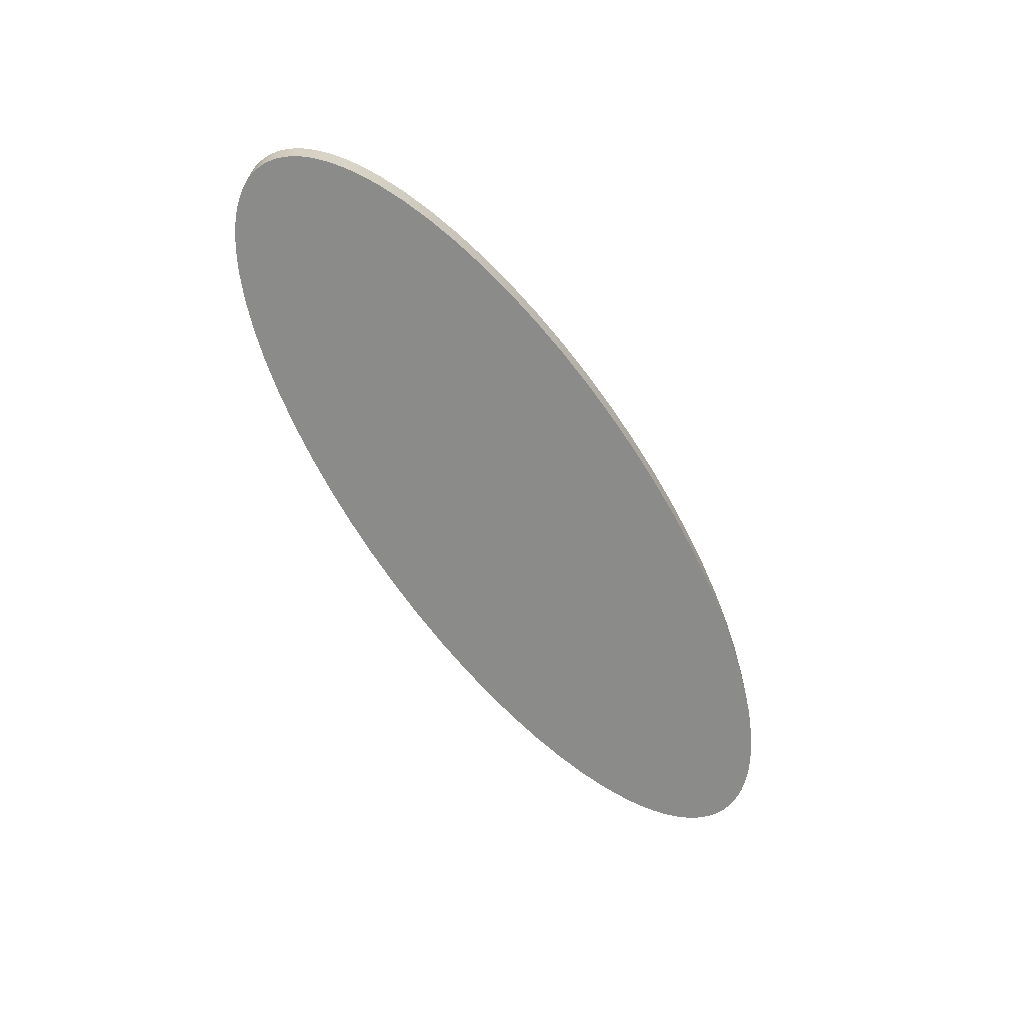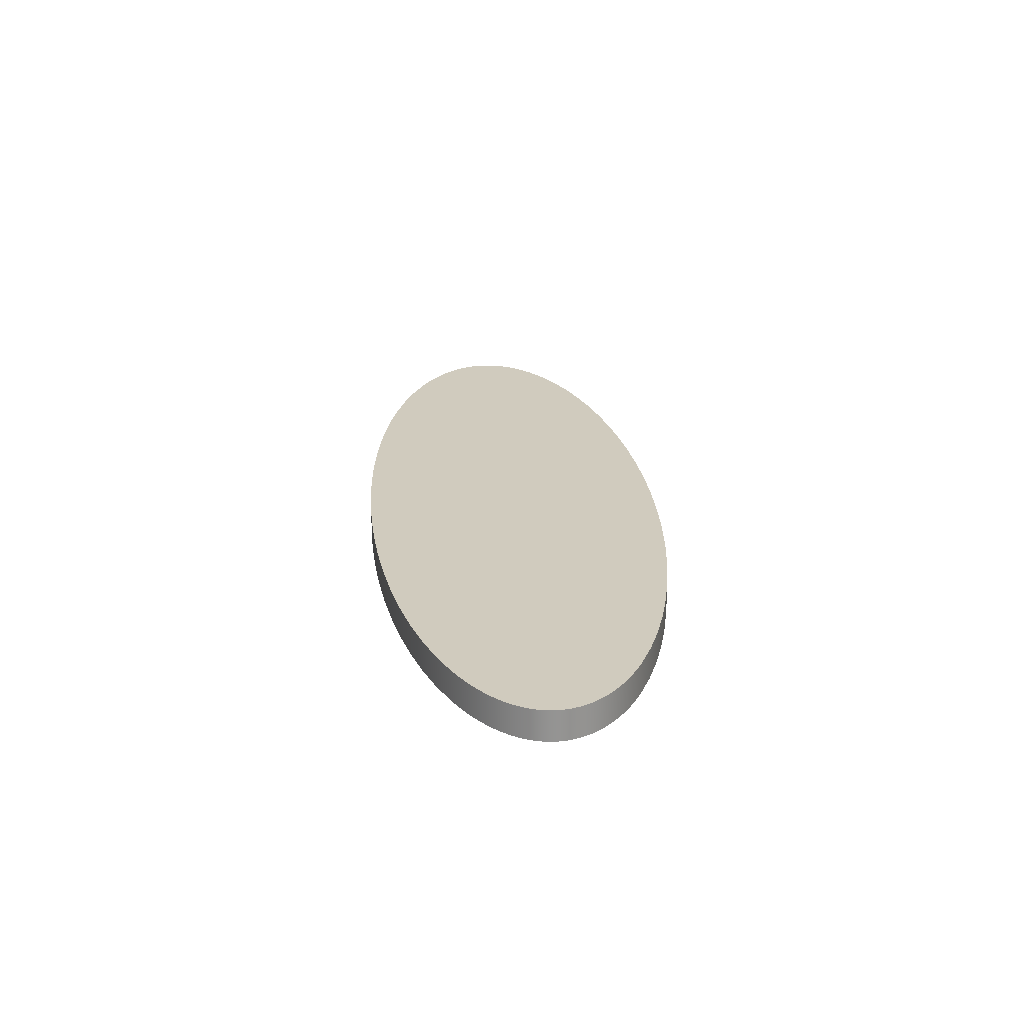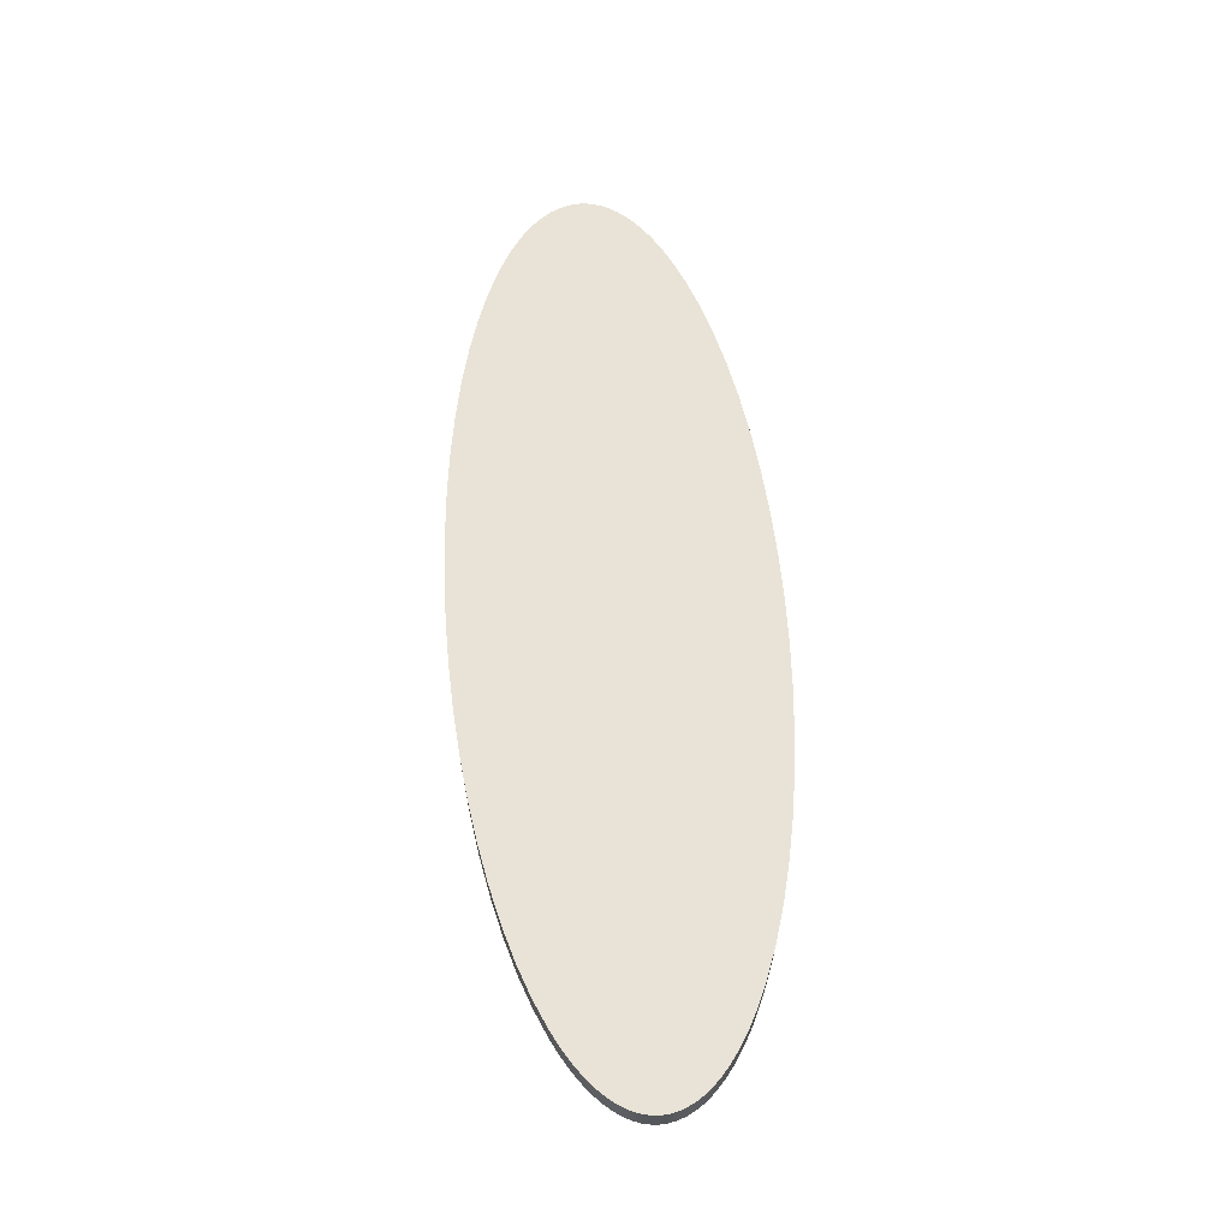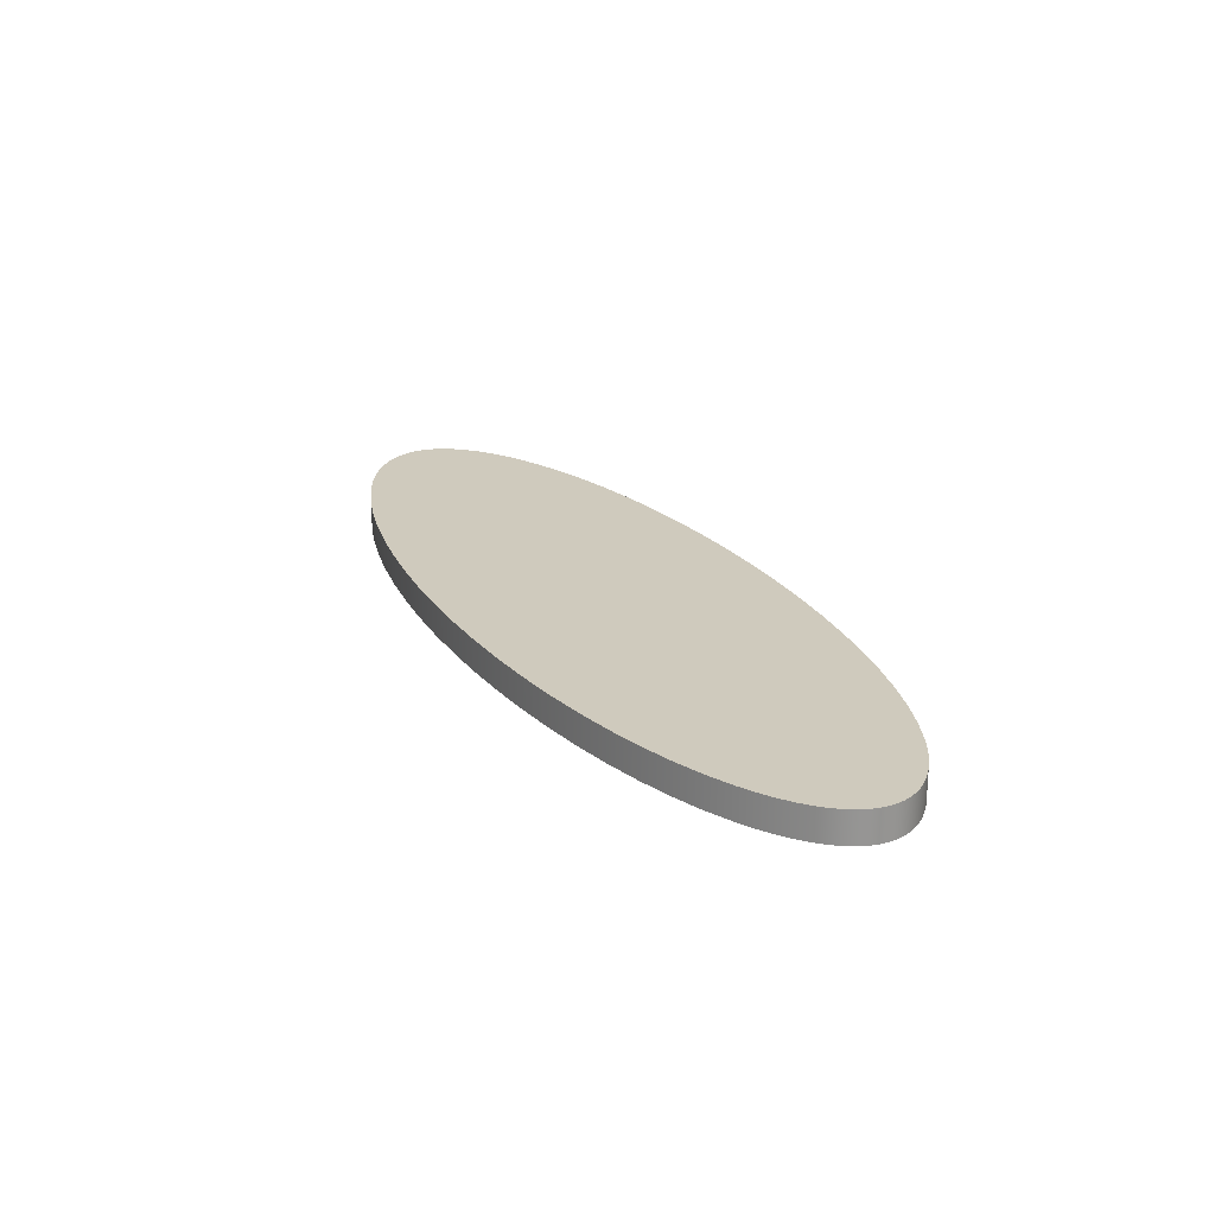
<metadata>
{"format":"obj","ext":"obj","renderer":"f3d","projection":"perspective","resolution":1024,"background":"white","views":[{"elev":-63.7,"azim":122.3,"up":"+Y"},{"elev":23.3,"azim":85.4,"up":"+Y"},{"elev":62.5,"azim":85.5,"up":"+Y"},{"elev":22.8,"azim":-116.7,"up":"+Y"}]}
</metadata>
<code>
v -30 2 1.225e-15
v -29.96 2 -0.4907
v -29.86 2 -0.9802
v -29.68 2 -1.467
v -29.42 2 -1.951
v -29.1 2 -2.43
v -28.71 2 -2.903
v -28.25 2 -3.369
v -27.72 2 -3.827
v -27.12 2 -4.276
v -26.46 2 -4.714
v -25.73 2 -5.141
v -24.94 2 -5.556
v -23.19 2 -6.344
v -21.21 2 -7.071
v -19.03 2 -7.73
v -16.67 2 -8.315
v -14.14 2 -8.819
v -11.48 2 -9.239
v -8.709 2 -9.569
v -5.853 2 -9.808
v -2.941 2 -9.952
v 1.837e-15 2 -10
v 2.941 2 -9.952
v 5.853 2 -9.808
v 8.709 2 -9.569
v 11.48 2 -9.239
v 14.14 2 -8.819
v 16.67 2 -8.315
v 19.03 2 -7.73
v 21.21 2 -7.071
v 23.19 2 -6.344
v 24.94 2 -5.556
v 25.73 2 -5.141
v 26.46 2 -4.714
v 27.12 2 -4.276
v 27.72 2 -3.827
v 28.25 2 -3.369
v 28.71 2 -2.903
v 29.1 2 -2.43
v 29.42 2 -1.951
v 29.68 2 -1.467
v 29.86 2 -0.9802
v 29.96 2 -0.4907
v 30 2 0
v 29.96 2 0.4907
v 29.86 2 0.9802
v 29.68 2 1.467
v 29.42 2 1.951
v 29.1 2 2.43
v 28.71 2 2.903
v 28.25 2 3.369
v 27.72 2 3.827
v 27.12 2 4.276
v 26.46 2 4.714
v 25.73 2 5.141
v 24.94 2 5.556
v 23.19 2 6.344
v 21.21 2 7.071
v 19.03 2 7.73
v 16.67 2 8.315
v 14.14 2 8.819
v 11.48 2 9.239
v 8.709 2 9.569
v 5.853 2 9.808
v 2.941 2 9.952
v 1.837e-15 2 10
v -2.941 2 9.952
v -5.853 2 9.808
v -8.709 2 9.569
v -11.48 2 9.239
v -14.14 2 8.819
v -16.67 2 8.315
v -19.03 2 7.73
v -21.21 2 7.071
v -23.19 2 6.344
v -24.94 2 5.556
v -25.73 2 5.141
v -26.46 2 4.714
v -27.12 2 4.276
v -27.72 2 3.827
v -28.25 2 3.369
v -28.71 2 2.903
v -29.1 2 2.43
v -29.42 2 1.951
v -29.68 2 1.467
v -29.86 2 0.9802
v -29.96 2 0.4907
v -30 0 1.225e-15
v -29.96 0 0.4907
v -29.86 0 0.9802
v -29.68 0 1.467
v -29.42 0 1.951
v -29.1 0 2.43
v -28.71 0 2.903
v -28.25 0 3.369
v -27.72 0 3.827
v -27.12 0 4.276
v -26.46 0 4.714
v -25.73 0 5.141
v -24.94 0 5.556
v -23.19 0 6.344
v -21.21 0 7.071
v -19.03 0 7.73
v -16.67 0 8.315
v -14.14 0 8.819
v -11.48 0 9.239
v -8.709 0 9.569
v -5.853 0 9.808
v -2.941 0 9.952
v 1.837e-15 0 10
v 2.941 0 9.952
v 5.853 0 9.808
v 8.709 0 9.569
v 11.48 0 9.239
v 14.14 0 8.819
v 16.67 0 8.315
v 19.03 0 7.73
v 21.21 0 7.071
v 23.19 0 6.344
v 24.94 0 5.556
v 25.73 0 5.141
v 26.46 0 4.714
v 27.12 0 4.276
v 27.72 0 3.827
v 28.25 0 3.369
v 28.71 0 2.903
v 29.1 0 2.43
v 29.42 0 1.951
v 29.68 0 1.467
v 29.86 0 0.9802
v 29.96 0 0.4907
v 30 0 0
v 29.96 0 -0.4907
v 29.86 0 -0.9802
v 29.68 0 -1.467
v 29.42 0 -1.951
v 29.1 0 -2.43
v 28.71 0 -2.903
v 28.25 0 -3.369
v 27.72 0 -3.827
v 27.12 0 -4.276
v 26.46 0 -4.714
v 25.73 0 -5.141
v 24.94 0 -5.556
v 23.19 0 -6.344
v 21.21 0 -7.071
v 19.03 0 -7.73
v 16.67 0 -8.315
v 14.14 0 -8.819
v 11.48 0 -9.239
v 8.709 0 -9.569
v 5.853 0 -9.808
v 2.941 0 -9.952
v 1.837e-15 0 -10
v -2.941 0 -9.952
v -5.853 0 -9.808
v -8.709 0 -9.569
v -11.48 0 -9.239
v -14.14 0 -8.819
v -16.67 0 -8.315
v -19.03 0 -7.73
v -21.21 0 -7.071
v -23.19 0 -6.344
v -24.94 0 -5.556
v -25.73 0 -5.141
v -26.46 0 -4.714
v -27.12 0 -4.276
v -27.72 0 -3.827
v -28.25 0 -3.369
v -28.71 0 -2.903
v -29.1 0 -2.43
v -29.42 0 -1.951
v -29.68 0 -1.467
v -29.86 0 -0.9802
v -29.96 0 -0.4907
v -30 0 1.225e-15
v -30 2 1.225e-15
v -30 2 1.225e-15
v -29.96 2 0.4907
v -29.86 2 0.9802
v -29.68 2 1.467
v -29.42 2 1.951
v -29.1 2 2.43
v -28.71 2 2.903
v -28.25 2 3.369
v -27.72 2 3.827
v -27.12 2 4.276
v -26.46 2 4.714
v -25.73 2 5.141
v -24.94 2 5.556
v -23.19 2 6.344
v -21.21 2 7.071
v -19.03 2 7.73
v -16.67 2 8.315
v -14.14 2 8.819
v -11.48 2 9.239
v -8.709 2 9.569
v -5.853 2 9.808
v -2.941 2 9.952
v 1.837e-15 2 10
v 2.941 2 9.952
v 5.853 2 9.808
v 8.709 2 9.569
v 11.48 2 9.239
v 14.14 2 8.819
v 16.67 2 8.315
v 19.03 2 7.73
v 21.21 2 7.071
v 23.19 2 6.344
v 24.94 2 5.556
v 25.73 2 5.141
v 26.46 2 4.714
v 27.12 2 4.276
v 27.72 2 3.827
v 28.25 2 3.369
v 28.71 2 2.903
v 29.1 2 2.43
v 29.42 2 1.951
v 29.68 2 1.467
v 29.86 2 0.9802
v 29.96 2 0.4907
v 30 2 0
v 29.96 2 -0.4907
v 29.86 2 -0.9802
v 29.68 2 -1.467
v 29.42 2 -1.951
v 29.1 2 -2.43
v 28.71 2 -2.903
v 28.25 2 -3.369
v 27.72 2 -3.827
v 27.12 2 -4.276
v 26.46 2 -4.714
v 25.73 2 -5.141
v 24.94 2 -5.556
v 23.19 2 -6.344
v 21.21 2 -7.071
v 19.03 2 -7.73
v 16.67 2 -8.315
v 14.14 2 -8.819
v 11.48 2 -9.239
v 8.709 2 -9.569
v 5.853 2 -9.808
v 2.941 2 -9.952
v 1.837e-15 2 -10
v -2.941 2 -9.952
v -5.853 2 -9.808
v -8.709 2 -9.569
v -11.48 2 -9.239
v -14.14 2 -8.819
v -16.67 2 -8.315
v -19.03 2 -7.73
v -21.21 2 -7.071
v -23.19 2 -6.344
v -24.94 2 -5.556
v -25.73 2 -5.141
v -26.46 2 -4.714
v -27.12 2 -4.276
v -27.72 2 -3.827
v -28.25 2 -3.369
v -28.71 2 -2.903
v -29.1 2 -2.43
v -29.42 2 -1.951
v -29.68 2 -1.467
v -29.86 2 -0.9802
v -29.96 2 -0.4907
v -30 0 1.225e-15
v -29.96 0 -0.4907
v -29.86 0 -0.9802
v -29.68 0 -1.467
v -29.42 0 -1.951
v -29.1 0 -2.43
v -28.71 0 -2.903
v -28.25 0 -3.369
v -27.72 0 -3.827
v -27.12 0 -4.276
v -26.46 0 -4.714
v -25.73 0 -5.141
v -24.94 0 -5.556
v -23.19 0 -6.344
v -21.21 0 -7.071
v -19.03 0 -7.73
v -16.67 0 -8.315
v -14.14 0 -8.819
v -11.48 0 -9.239
v -8.709 0 -9.569
v -5.853 0 -9.808
v -2.941 0 -9.952
v 1.837e-15 0 -10
v 2.941 0 -9.952
v 5.853 0 -9.808
v 8.709 0 -9.569
v 11.48 0 -9.239
v 14.14 0 -8.819
v 16.67 0 -8.315
v 19.03 0 -7.73
v 21.21 0 -7.071
v 23.19 0 -6.344
v 24.94 0 -5.556
v 25.73 0 -5.141
v 26.46 0 -4.714
v 27.12 0 -4.276
v 27.72 0 -3.827
v 28.25 0 -3.369
v 28.71 0 -2.903
v 29.1 0 -2.43
v 29.42 0 -1.951
v 29.68 0 -1.467
v 29.86 0 -0.9802
v 29.96 0 -0.4907
v 30 0 0
v 29.96 0 0.4907
v 29.86 0 0.9802
v 29.68 0 1.467
v 29.42 0 1.951
v 29.1 0 2.43
v 28.71 0 2.903
v 28.25 0 3.369
v 27.72 0 3.827
v 27.12 0 4.276
v 26.46 0 4.714
v 25.73 0 5.141
v 24.94 0 5.556
v 23.19 0 6.344
v 21.21 0 7.071
v 19.03 0 7.73
v 16.67 0 8.315
v 14.14 0 8.819
v 11.48 0 9.239
v 8.709 0 9.569
v 5.853 0 9.808
v 2.941 0 9.952
v 1.837e-15 0 10
v -2.941 0 9.952
v -5.853 0 9.808
v -8.709 0 9.569
v -11.48 0 9.239
v -14.14 0 8.819
v -16.67 0 8.315
v -19.03 0 7.73
v -21.21 0 7.071
v -23.19 0 6.344
v -24.94 0 5.556
v -25.73 0 5.141
v -26.46 0 4.714
v -27.12 0 4.276
v -27.72 0 3.827
v -28.25 0 3.369
v -28.71 0 2.903
v -29.1 0 2.43
v -29.42 0 1.951
v -29.68 0 1.467
v -29.86 0 0.9802
v -29.96 0 0.4907
g 1e095e8a-e32b-11ea-af02-54bf646e7e1f
f 2 176 1
f 1 176 177
f 178 89 88
f 88 89 90
f 88 90 91
f 2 3 176
f 176 3 175
f 175 3 4
f 175 4 174
f 174 4 5
f 174 5 173
f 173 5 6
f 173 6 172
f 172 6 7
f 172 7 171
f 171 7 8
f 171 8 170
f 170 8 9
f 170 9 169
f 169 9 10
f 169 10 168
f 168 10 11
f 168 11 167
f 167 11 12
f 167 12 166
f 166 12 13
f 166 13 165
f 165 13 14
f 165 14 164
f 164 14 15
f 164 15 163
f 163 15 16
f 163 16 162
f 162 16 17
f 162 17 161
f 161 17 18
f 161 18 160
f 160 18 19
f 160 19 159
f 159 19 20
f 159 20 158
f 158 20 21
f 158 21 157
f 157 21 22
f 157 22 156
f 156 22 23
f 156 23 155
f 155 23 24
f 155 24 154
f 154 24 25
f 154 25 153
f 153 25 26
f 153 26 152
f 152 26 27
f 152 27 151
f 151 27 28
f 151 28 150
f 150 28 29
f 150 29 149
f 149 29 30
f 149 30 148
f 148 30 31
f 148 31 147
f 147 31 32
f 147 32 146
f 146 32 33
f 146 33 145
f 145 33 34
f 145 34 144
f 144 34 35
f 144 35 143
f 143 35 36
f 143 36 142
f 142 36 37
f 142 37 141
f 141 37 38
f 141 38 140
f 140 38 39
f 140 39 139
f 139 39 40
f 139 40 138
f 138 40 41
f 138 41 137
f 137 41 42
f 137 42 136
f 136 42 43
f 136 43 135
f 135 43 44
f 135 44 134
f 134 44 133
f 133 44 45
f 133 45 132
f 132 45 46
f 132 46 47
f 132 47 131
f 131 47 48
f 131 48 130
f 130 48 49
f 130 49 129
f 129 49 50
f 129 50 128
f 128 50 51
f 128 51 127
f 127 51 52
f 127 52 126
f 126 52 53
f 126 53 125
f 125 53 54
f 125 54 124
f 124 54 55
f 124 55 123
f 123 55 56
f 123 56 122
f 122 56 57
f 122 57 121
f 121 57 58
f 121 58 120
f 120 58 59
f 120 59 119
f 119 59 60
f 119 60 118
f 118 60 61
f 118 61 117
f 117 61 62
f 117 62 116
f 116 62 63
f 116 63 115
f 115 63 64
f 115 64 114
f 114 64 65
f 114 65 113
f 113 65 66
f 113 66 112
f 112 66 67
f 112 67 111
f 111 67 68
f 111 68 110
f 110 68 69
f 110 69 109
f 109 69 70
f 109 70 108
f 108 70 71
f 108 71 107
f 107 71 72
f 107 72 106
f 106 72 73
f 106 73 105
f 105 73 74
f 105 74 104
f 104 74 75
f 104 75 103
f 103 75 76
f 103 76 102
f 102 76 77
f 102 77 101
f 101 77 78
f 101 78 100
f 100 78 79
f 100 79 99
f 99 79 80
f 99 80 98
f 98 80 81
f 98 81 97
f 97 81 82
f 97 82 96
f 96 82 83
f 96 83 95
f 95 83 84
f 95 84 94
f 94 84 85
f 94 85 93
f 93 85 86
f 93 86 92
f 92 86 87
f 92 87 91
f 91 87 88
g 1e09aca6-e32b-11ea-a141-54bf646e7e1f
f 180 222 179
f 179 222 223
f 179 223 266
f 266 223 224
f 266 224 265
f 265 224 225
f 265 225 264
f 264 225 226
f 264 226 263
f 263 226 227
f 263 227 262
f 262 227 228
f 262 228 261
f 261 228 229
f 261 229 260
f 260 229 230
f 260 230 259
f 259 230 231
f 259 231 258
f 258 231 232
f 258 232 257
f 257 232 233
f 257 233 256
f 256 233 234
f 256 234 255
f 255 234 235
f 255 235 254
f 254 235 236
f 254 236 253
f 253 236 237
f 253 237 252
f 252 237 238
f 252 238 251
f 251 238 239
f 251 239 250
f 250 239 240
f 250 240 249
f 249 240 241
f 249 241 248
f 248 241 242
f 248 242 247
f 247 242 243
f 247 243 246
f 246 243 244
f 246 244 245
f 222 180 221
f 221 180 181
f 221 181 220
f 220 181 182
f 220 182 219
f 219 182 183
f 219 183 218
f 218 183 184
f 218 184 217
f 217 184 185
f 217 185 216
f 216 185 186
f 216 186 215
f 215 186 187
f 215 187 214
f 214 187 188
f 214 188 213
f 213 188 189
f 213 189 212
f 212 189 190
f 212 190 211
f 211 190 191
f 211 191 210
f 210 191 192
f 210 192 209
f 209 192 193
f 209 193 208
f 208 193 194
f 208 194 207
f 207 194 195
f 207 195 206
f 206 195 196
f 206 196 205
f 205 196 197
f 205 197 204
f 204 197 198
f 204 198 203
f 203 198 199
f 203 199 202
f 202 199 200
f 202 200 201
g 1e0a21e2-e32b-11ea-b51f-54bf646e7e1f
f 268 310 267
f 267 310 311
f 267 311 354
f 354 311 312
f 354 312 353
f 353 312 313
f 353 313 352
f 352 313 314
f 352 314 351
f 351 314 315
f 351 315 350
f 350 315 316
f 350 316 349
f 349 316 317
f 349 317 348
f 348 317 318
f 348 318 347
f 347 318 319
f 347 319 346
f 346 319 320
f 346 320 345
f 345 320 321
f 345 321 344
f 344 321 322
f 344 322 343
f 343 322 323
f 343 323 342
f 342 323 324
f 342 324 341
f 341 324 325
f 341 325 340
f 340 325 326
f 340 326 339
f 339 326 327
f 339 327 338
f 338 327 328
f 338 328 337
f 337 328 329
f 337 329 336
f 336 329 330
f 336 330 335
f 335 330 331
f 335 331 334
f 334 331 332
f 334 332 333
f 310 268 309
f 309 268 269
f 309 269 308
f 308 269 270
f 308 270 307
f 307 270 271
f 307 271 306
f 306 271 272
f 306 272 305
f 305 272 273
f 305 273 304
f 304 273 274
f 304 274 303
f 303 274 275
f 303 275 302
f 302 275 276
f 302 276 301
f 301 276 277
f 301 277 300
f 300 277 278
f 300 278 299
f 299 278 279
f 299 279 298
f 298 279 280
f 298 280 297
f 297 280 281
f 297 281 296
f 296 281 282
f 296 282 295
f 295 282 283
f 295 283 294
f 294 283 284
f 294 284 293
f 293 284 285
f 293 285 292
f 292 285 286
f 292 286 291
f 291 286 287
f 291 287 290
f 290 287 288
f 290 288 289

</code>
